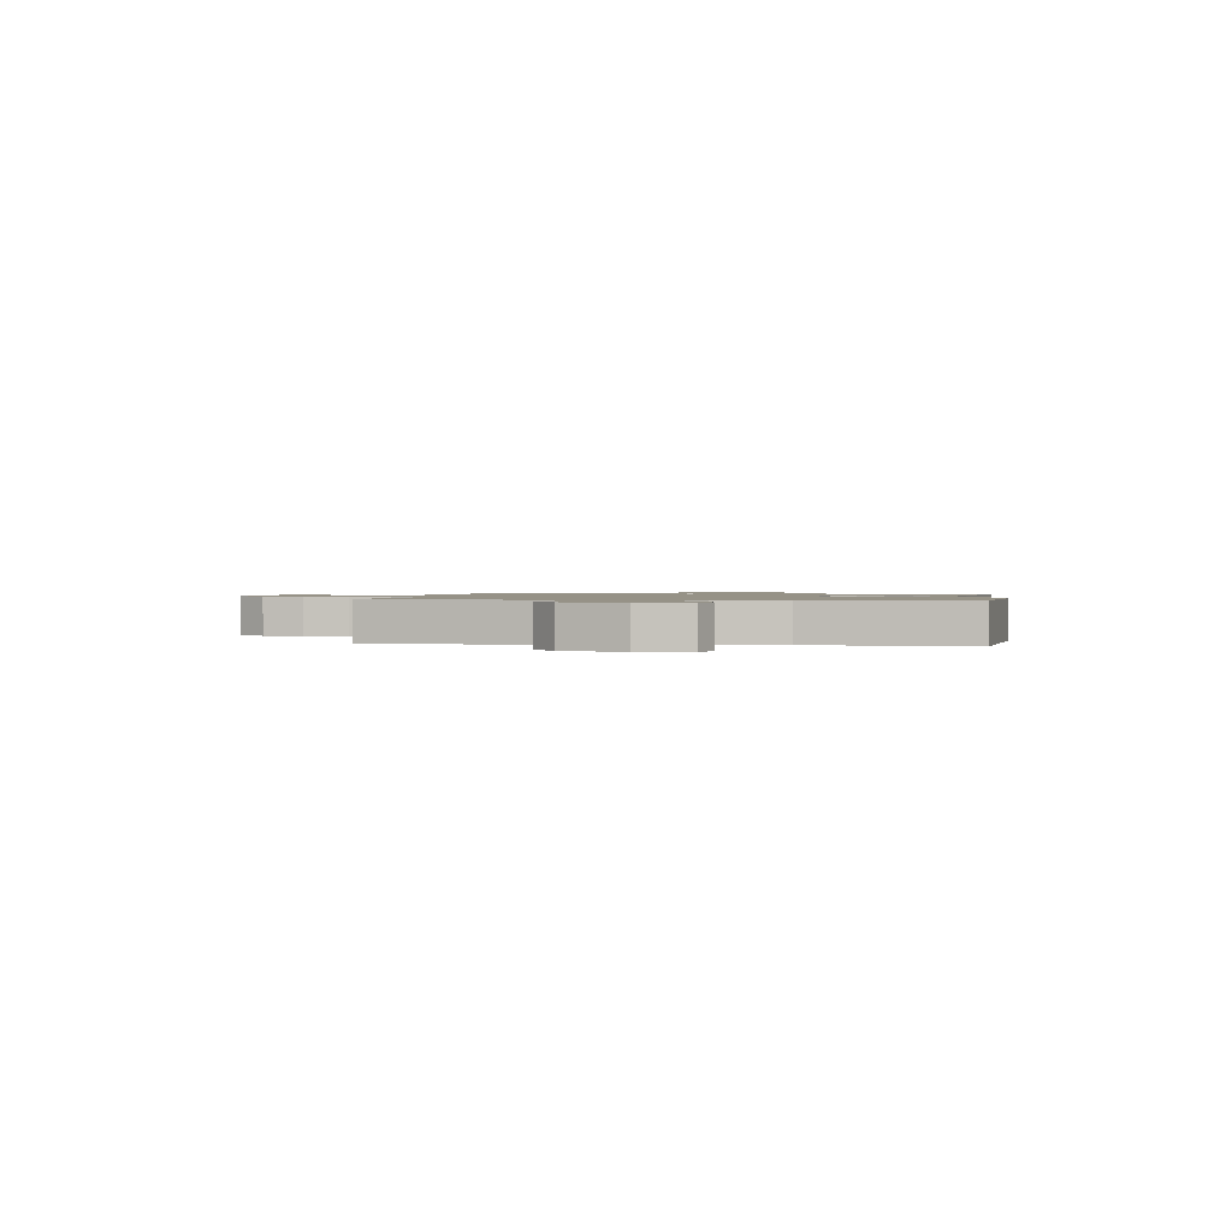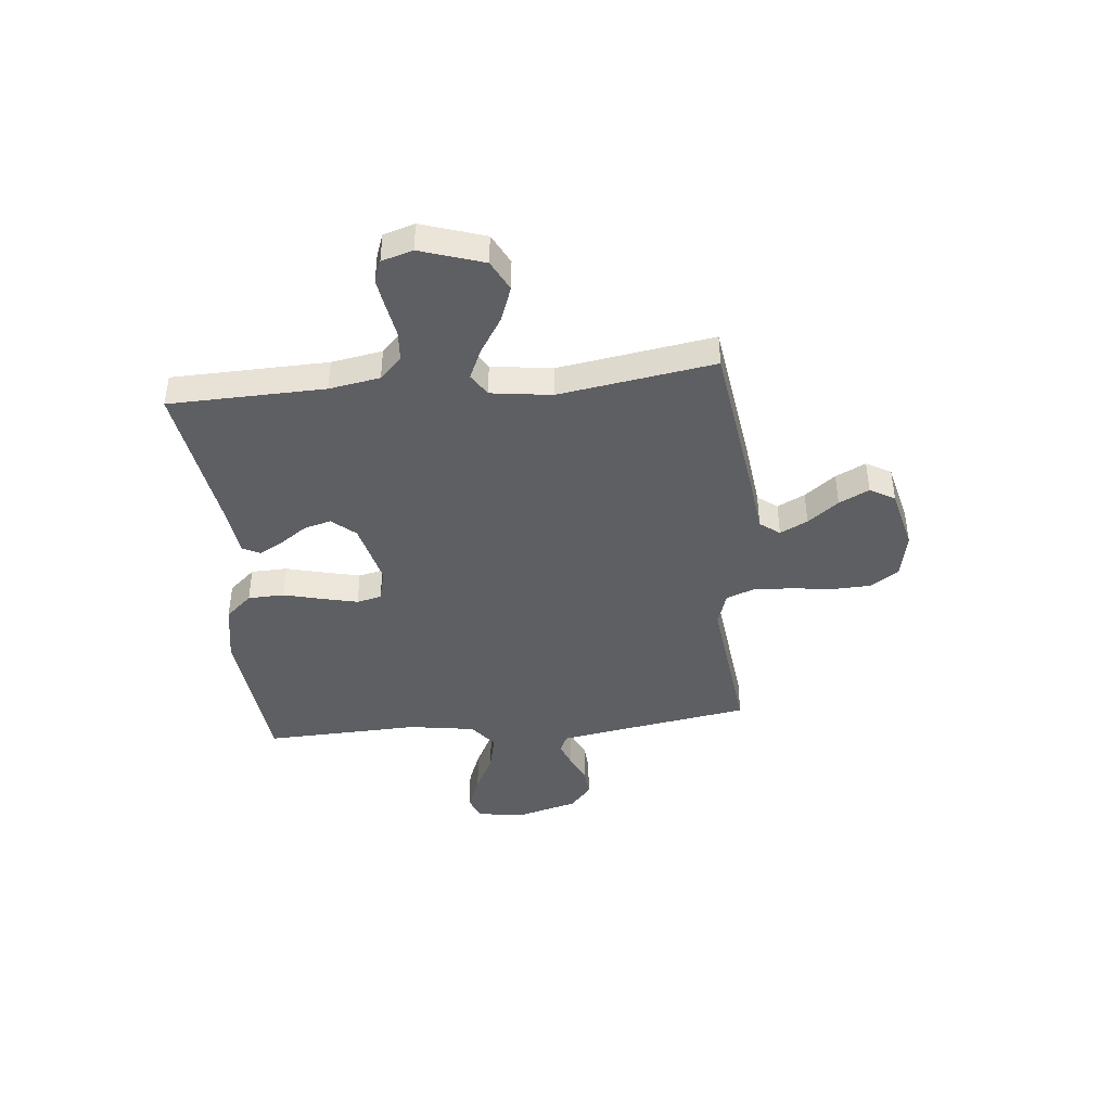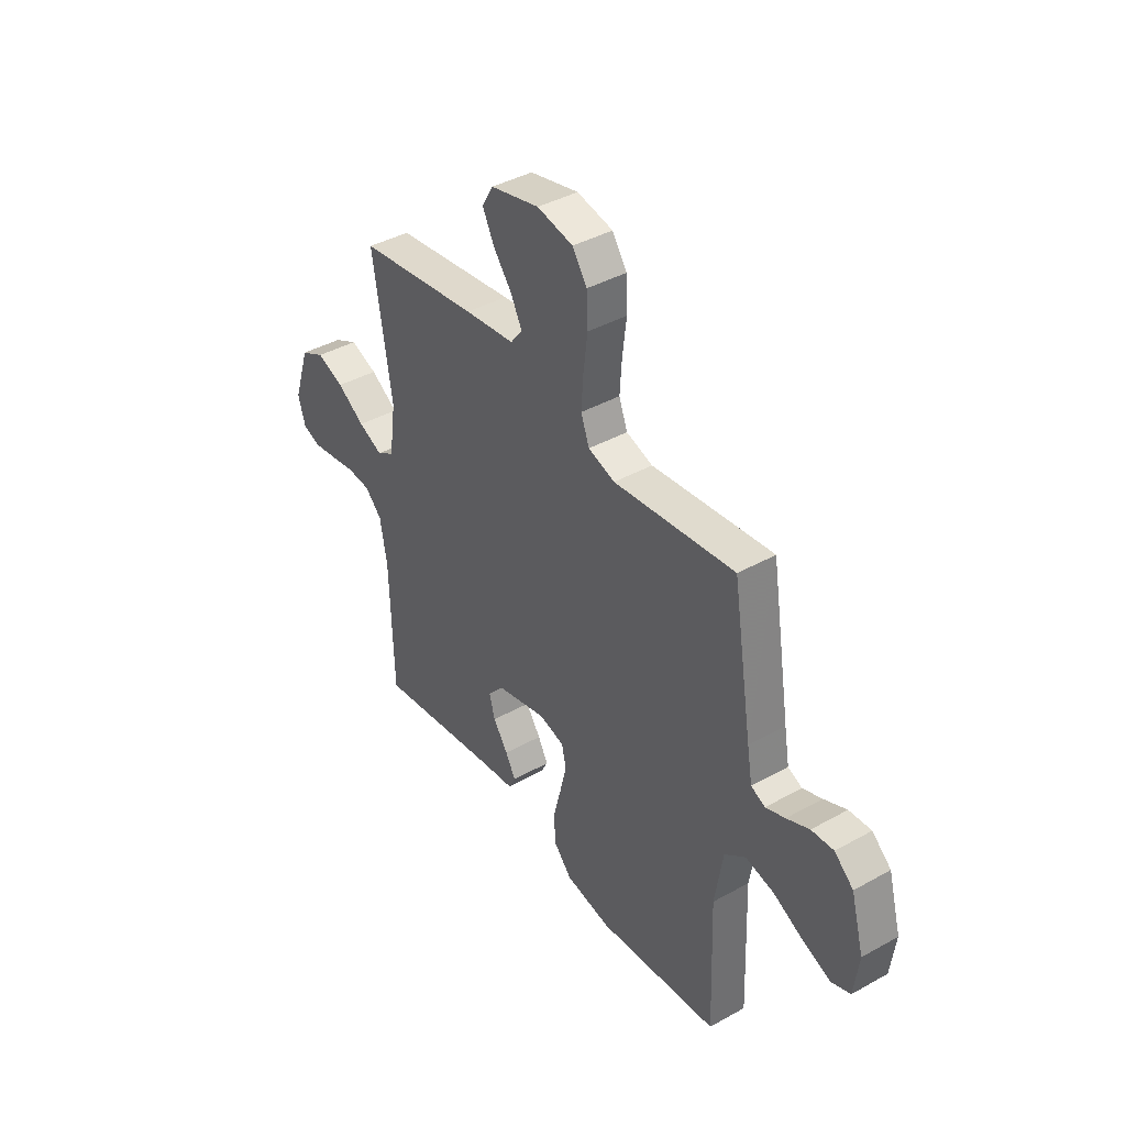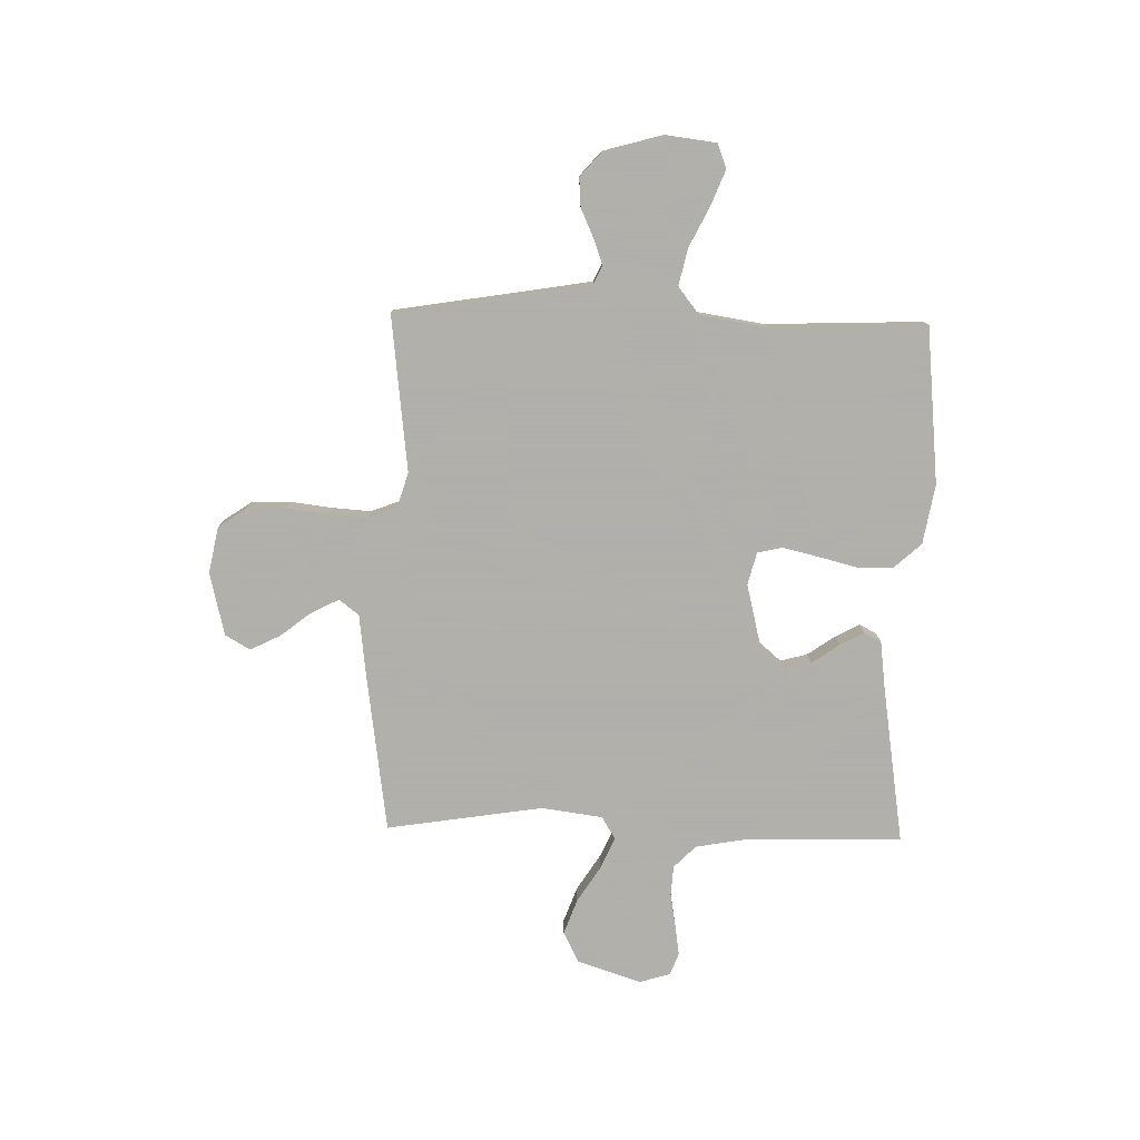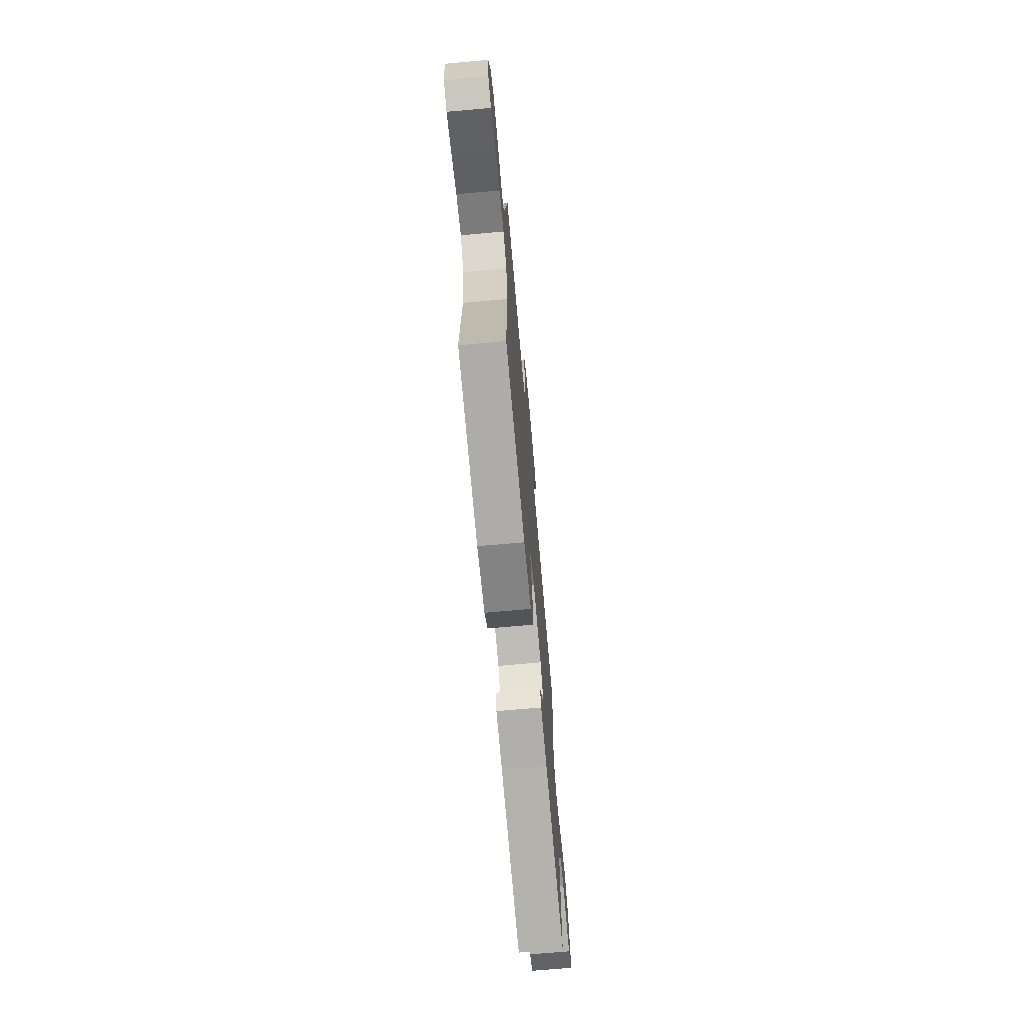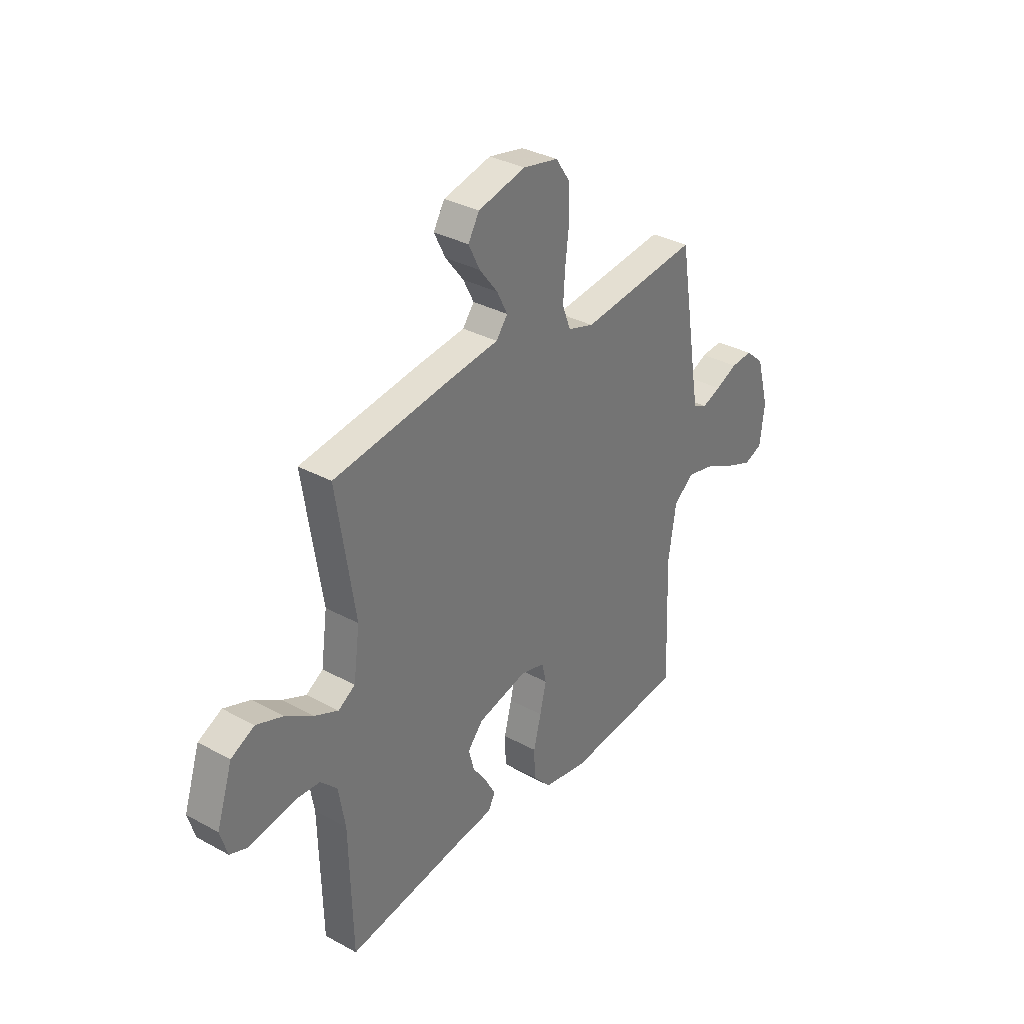
<metadata>
{"format":"obj","ext":"obj","renderer":"f3d","projection":"perspective","resolution":1024,"background":"white","views":[{"elev":1.1,"azim":99.4,"up":"+Y"},{"elev":-42.0,"azim":-84.3,"up":"+Y"},{"elev":40.7,"azim":55.7,"up":"+Z"},{"elev":-78.4,"azim":88.7,"up":"+Y"},{"elev":-71.0,"azim":95.1,"up":"+Z"},{"elev":33.5,"azim":-53.3,"up":"+Z"}]}
</metadata>
<code>
v -0.5 0.07 0.5
v -0.2 0.07 0.542
v -0.076 0.07 0.557
v -0.047 0.07 0.595
v -0.074 0.07 0.648
v -0.12 0.07 0.707
v -0.149 0.07 0.765
v -0.121 0.07 0.813
v 0 0.07 0.842
v 0.089 0.07 0.824
v 0.125 0.07 0.771
v 0.128 0.07 0.697
v 0.118 0.07 0.616
v 0.113 0.07 0.541
v 0.134 0.07 0.486
v 0.2 0.07 0.465
v 0.5 0.07 0.5
v 0.549 0.07 0.2
v 0.562 0.07 0.125
v 0.597 0.07 0.109
v 0.645 0.07 0.127
v 0.701 0.07 0.152
v 0.756 0.07 0.156
v 0.803 0.07 0.115
v 0.835 0.07 0
v 0.823 0.07 -0.095
v 0.776 0.07 -0.113
v 0.708 0.07 -0.086
v 0.632 0.07 -0.048
v 0.561 0.07 -0.032
v 0.509 0.07 -0.072
v 0.489 0.07 -0.2
v 0.5 0.07 -0.5
v 0.2 0.07 -0.53
v 0.086 0.07 -0.51
v 0.04 0.07 -0.459
v 0.038 0.07 -0.389
v 0.057 0.07 -0.314
v 0.073 0.07 -0.246
v 0.062 0.07 -0.198
v 0 0.07 -0.182
v -0.126 0.07 -0.213
v -0.165 0.07 -0.258
v -0.151 0.07 -0.31
v -0.114 0.07 -0.363
v -0.089 0.07 -0.409
v -0.106 0.07 -0.442
v -0.2 0.07 -0.454
v -0.5 0.07 -0.5
v -0.508 0.07 -0.2
v -0.525 0.07 -0.102
v -0.567 0.07 -0.06
v -0.625 0.07 -0.056
v -0.689 0.07 -0.067
v -0.747 0.07 -0.076
v -0.79 0.07 -0.06
v -0.808 0.07 0
v -0.768 0.07 0.122
v -0.709 0.07 0.152
v -0.641 0.07 0.127
v -0.572 0.07 0.083
v -0.512 0.07 0.056
v -0.469 0.07 0.083
v -0.453 0.07 0.2
v -0.5 0 0.5
v -0.2 0 0.542
v -0.076 0 0.557
v -0.047 0 0.595
v -0.074 0 0.648
v -0.12 0 0.707
v -0.149 0 0.765
v -0.121 0 0.813
v 0 0 0.842
v 0.089 0 0.824
v 0.125 0 0.771
v 0.128 0 0.697
v 0.118 0 0.616
v 0.113 0 0.541
v 0.134 0 0.486
v 0.2 0 0.465
v 0.5 0 0.5
v 0.549 0 0.2
v 0.562 0 0.125
v 0.597 0 0.109
v 0.645 0 0.127
v 0.701 0 0.152
v 0.756 0 0.156
v 0.803 0 0.115
v 0.835 0 0
v 0.823 0 -0.095
v 0.776 0 -0.113
v 0.708 0 -0.086
v 0.632 0 -0.048
v 0.561 0 -0.032
v 0.509 0 -0.072
v 0.489 0 -0.2
v 0.5 0 -0.5
v 0.2 0 -0.53
v 0.086 0 -0.51
v 0.04 0 -0.459
v 0.038 0 -0.389
v 0.057 0 -0.314
v 0.073 0 -0.246
v 0.062 0 -0.198
v 0 0 -0.182
v -0.126 0 -0.213
v -0.165 0 -0.258
v -0.151 0 -0.31
v -0.114 0 -0.363
v -0.089 0 -0.409
v -0.106 0 -0.442
v -0.2 0 -0.454
v -0.5 0 -0.5
v -0.508 0 -0.2
v -0.525 0 -0.102
v -0.567 0 -0.06
v -0.625 0 -0.056
v -0.689 0 -0.067
v -0.747 0 -0.076
v -0.79 0 -0.06
v -0.808 0 0
v -0.768 0 0.122
v -0.709 0 0.152
v -0.641 0 0.127
v -0.572 0 0.083
v -0.512 0 0.056
v -0.469 0 0.083
v -0.453 0 0.2
f 59 60 61
f 58 59 61
f 57 58 61
f 56 57 61
f 55 56 61
f 54 55 61
f 53 54 61
f 52 53 61 62
f 51 52 62 63
f 48 49 50
f 50 51 63
f 48 50 63
f 47 48 63
f 46 47 63
f 45 46 63
f 44 45 63
f 36 37 38
f 35 36 38
f 34 35 38
f 33 34 38
f 32 33 38
f 31 32 38 39
f 30 31 39 40
f 27 28 29
f 26 27 29
f 25 26 29
f 24 25 29
f 23 24 29
f 22 23 29
f 21 22 29
f 20 21 29 30
f 30 40 41
f 20 30 41
f 19 20 41
f 16 17 18
f 19 41 42
f 18 19 42
f 16 18 42
f 15 16 42
f 11 12 13
f 10 11 13
f 9 10 13
f 8 9 13
f 7 8 13
f 6 7 13
f 5 6 13
f 4 5 13 14
f 64 1 2 3
f 63 64 3
f 43 44 63
f 43 63 3
f 15 42 43
f 14 15 43
f 4 14 43
f 3 4 43
f 125 124 123
f 125 123 122
f 125 122 121
f 125 121 120
f 125 120 119
f 125 119 118
f 125 118 117
f 126 125 117 116
f 127 126 116 115
f 114 113 112
f 127 115 114
f 127 114 112
f 127 112 111
f 127 111 110
f 127 110 109
f 127 109 108
f 102 101 100
f 102 100 99
f 102 99 98
f 102 98 97
f 102 97 96
f 103 102 96 95
f 104 103 95 94
f 93 92 91
f 93 91 90
f 93 90 89
f 93 89 88
f 93 88 87
f 93 87 86
f 93 86 85
f 94 93 85 84
f 105 104 94
f 105 94 84
f 105 84 83
f 82 81 80
f 106 105 83
f 106 83 82
f 106 82 80
f 106 80 79
f 77 76 75
f 77 75 74
f 77 74 73
f 77 73 72
f 77 72 71
f 77 71 70
f 77 70 69
f 78 77 69 68
f 67 66 65 128
f 67 128 127
f 127 108 107
f 67 127 107
f 107 106 79
f 107 79 78
f 107 78 68
f 107 68 67
f 1 65 66 2
f 2 66 67 3
f 3 67 68 4
f 4 68 69 5
f 5 69 70 6
f 6 70 71 7
f 7 71 72 8
f 8 72 73 9
f 9 73 74 10
f 10 74 75 11
f 11 75 76 12
f 12 76 77 13
f 13 77 78 14
f 14 78 79 15
f 15 79 80 16
f 16 80 81 17
f 17 81 82 18
f 18 82 83 19
f 19 83 84 20
f 20 84 85 21
f 21 85 86 22
f 22 86 87 23
f 23 87 88 24
f 24 88 89 25
f 25 89 90 26
f 26 90 91 27
f 27 91 92 28
f 28 92 93 29
f 29 93 94 30
f 30 94 95 31
f 31 95 96 32
f 32 96 97 33
f 33 97 98 34
f 34 98 99 35
f 35 99 100 36
f 36 100 101 37
f 37 101 102 38
f 38 102 103 39
f 39 103 104 40
f 40 104 105 41
f 41 105 106 42
f 42 106 107 43
f 43 107 108 44
f 44 108 109 45
f 45 109 110 46
f 46 110 111 47
f 47 111 112 48
f 48 112 113 49
f 49 113 114 50
f 50 114 115 51
f 51 115 116 52
f 52 116 117 53
f 53 117 118 54
f 54 118 119 55
f 55 119 120 56
f 56 120 121 57
f 57 121 122 58
f 58 122 123 59
f 59 123 124 60
f 60 124 125 61
f 61 125 126 62
f 62 126 127 63
f 63 127 128 64
f 64 128 65 1

</code>
